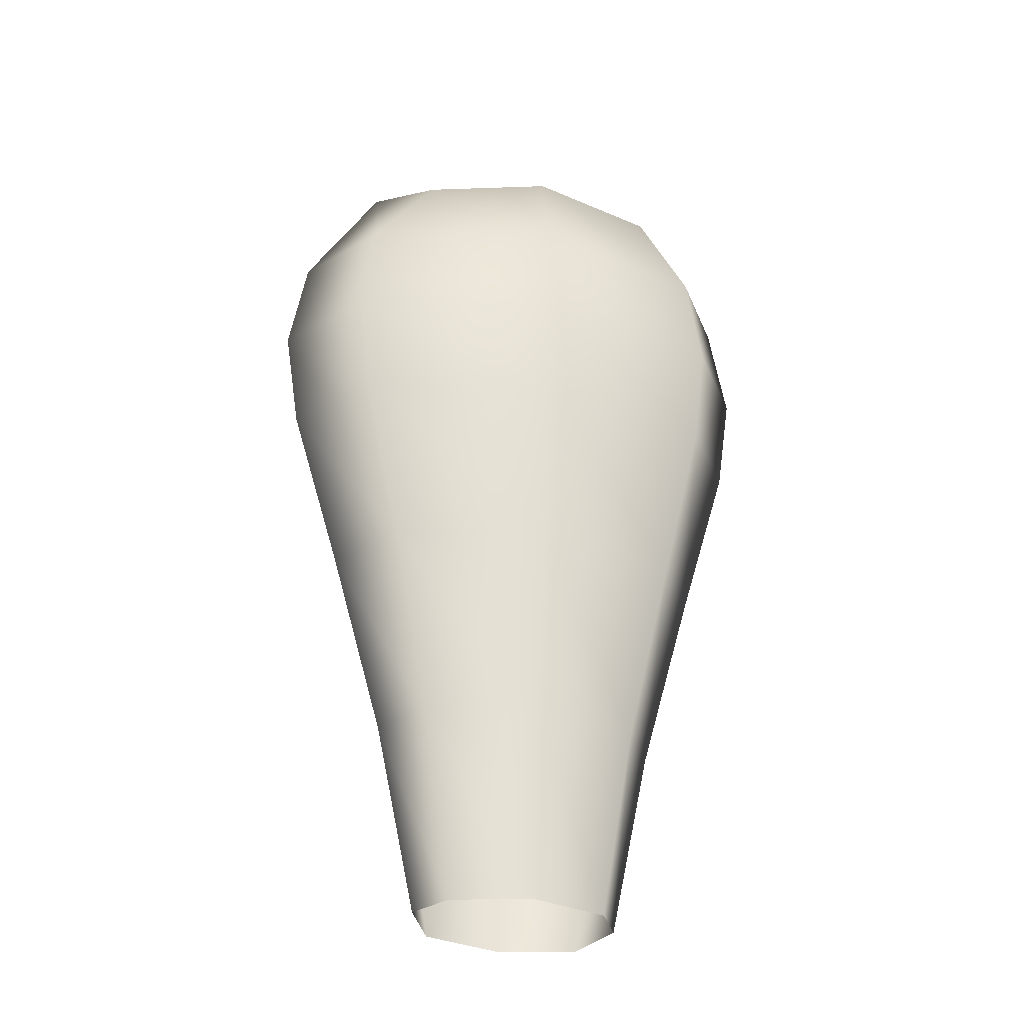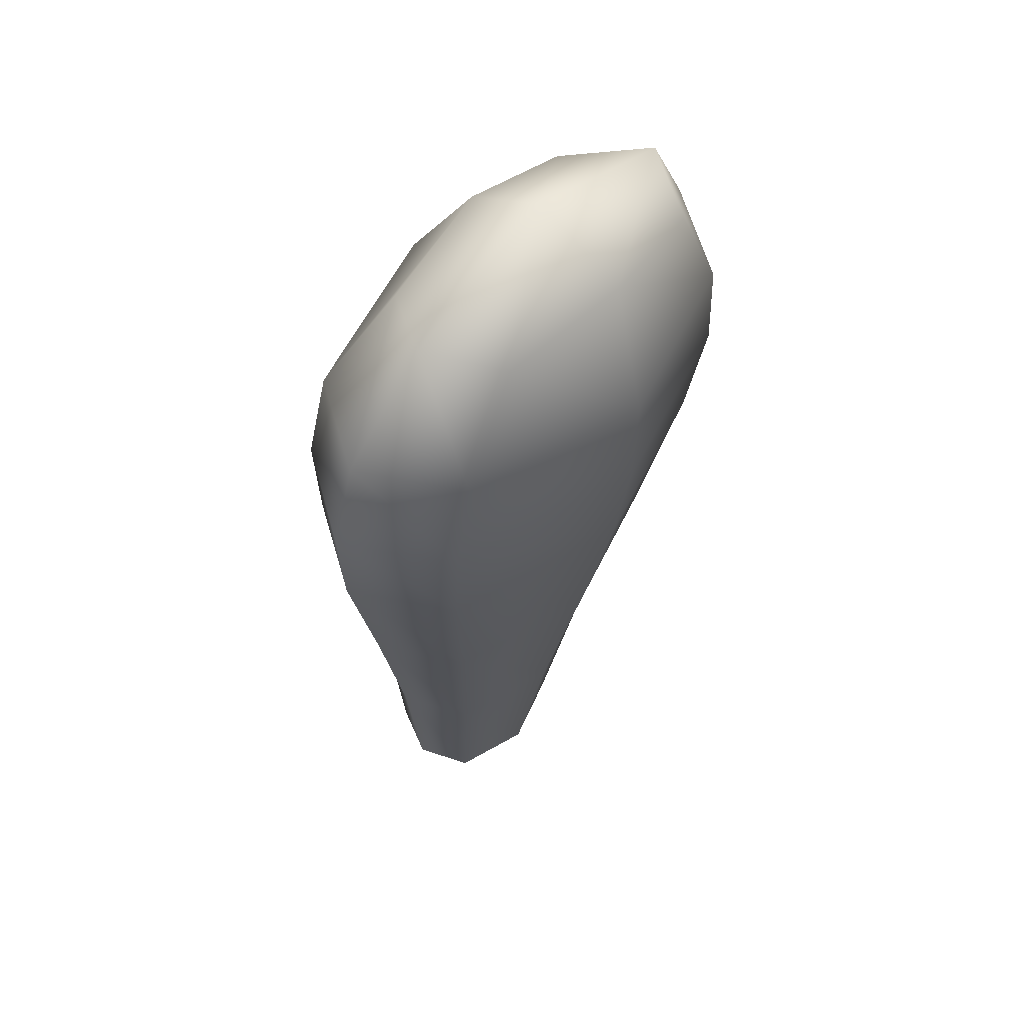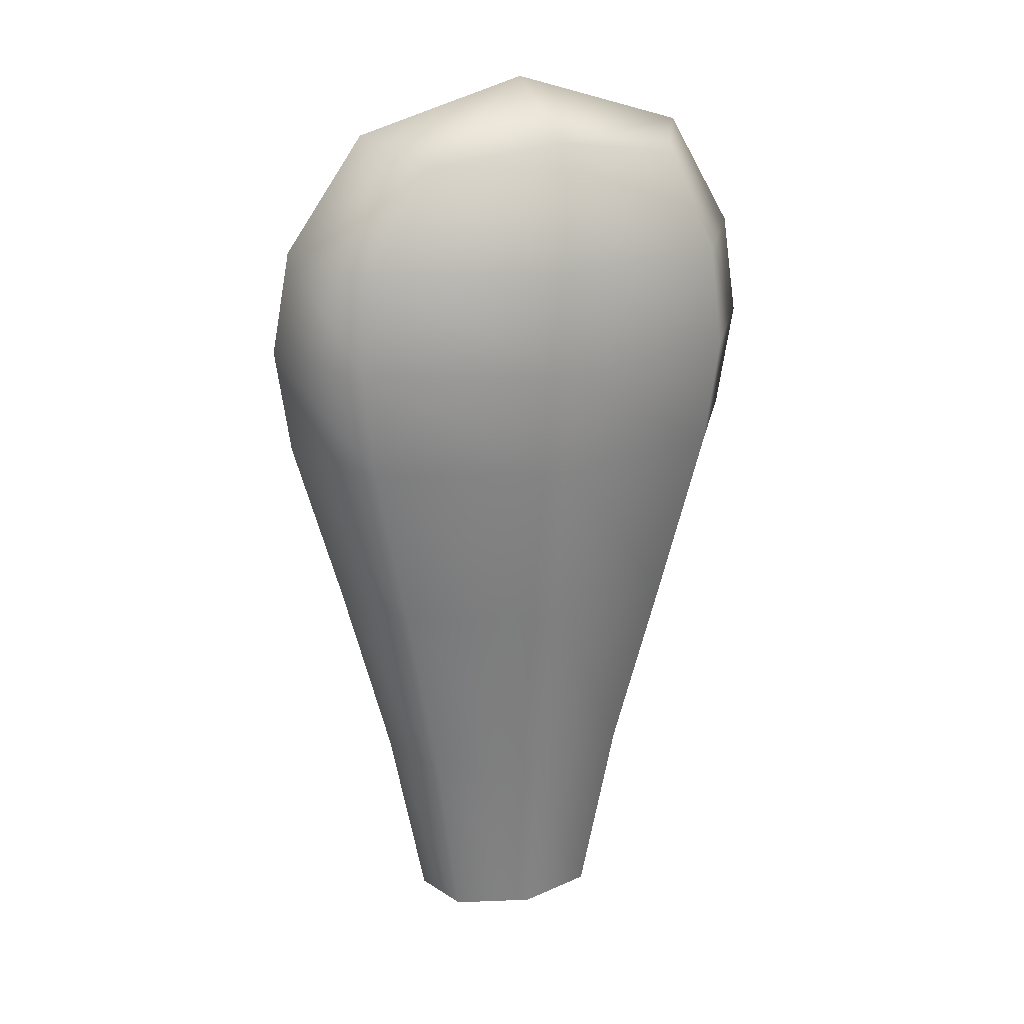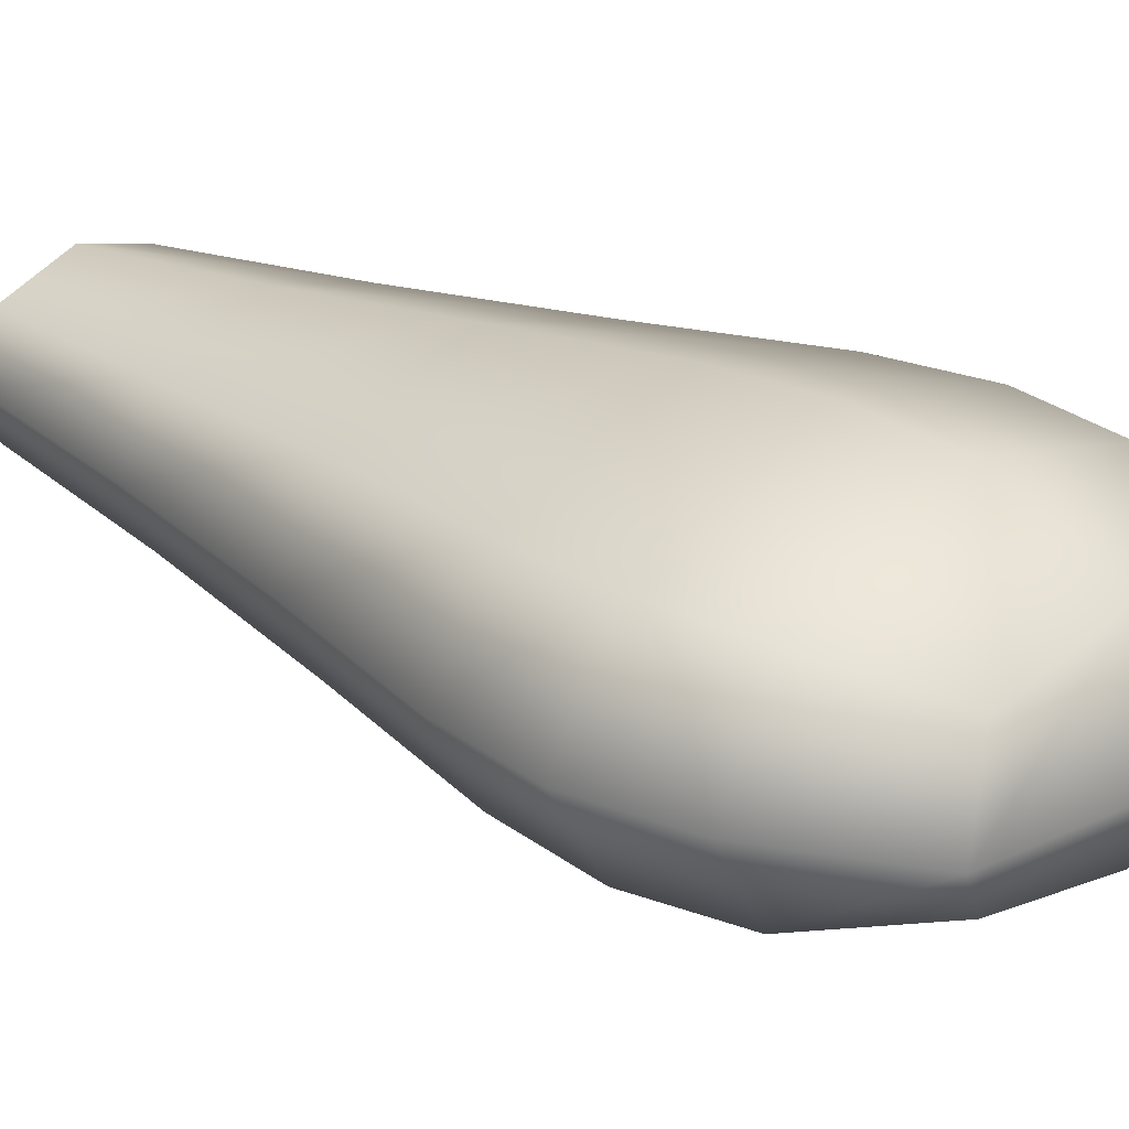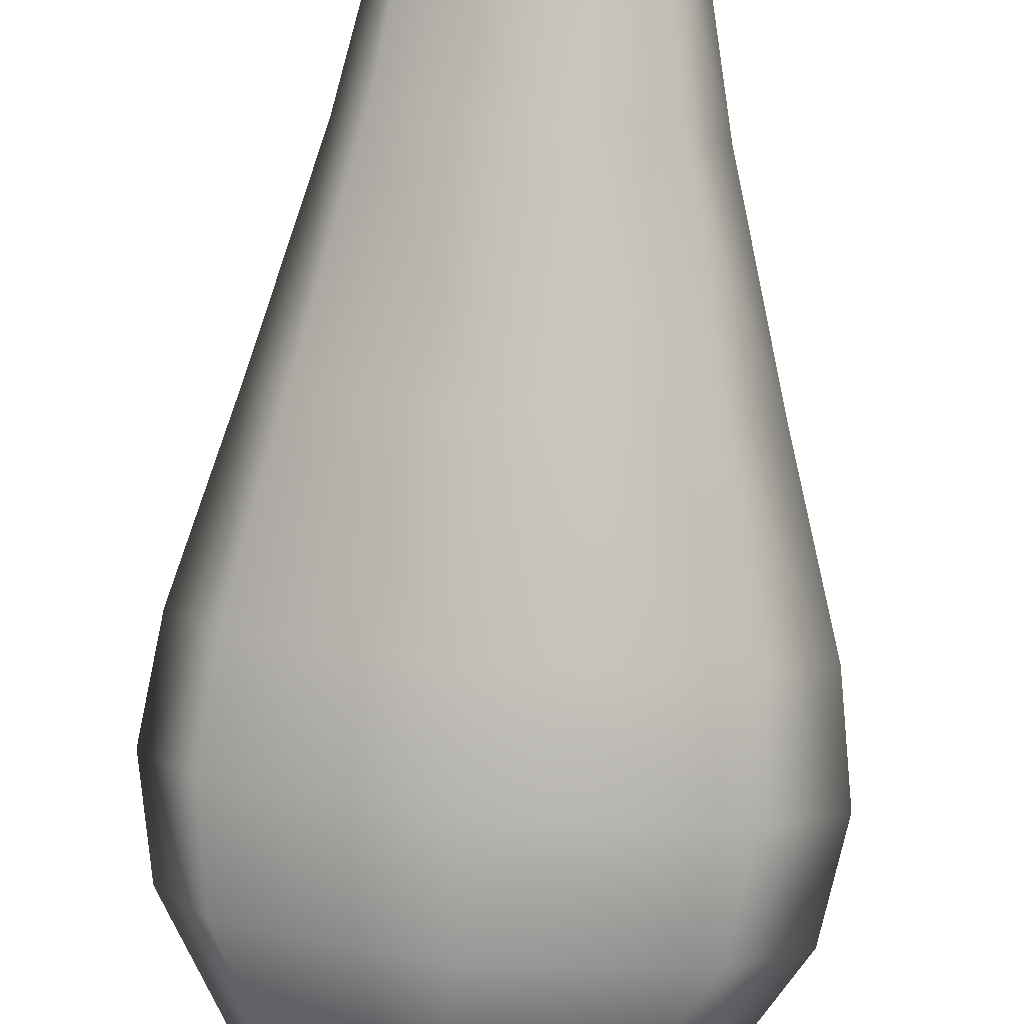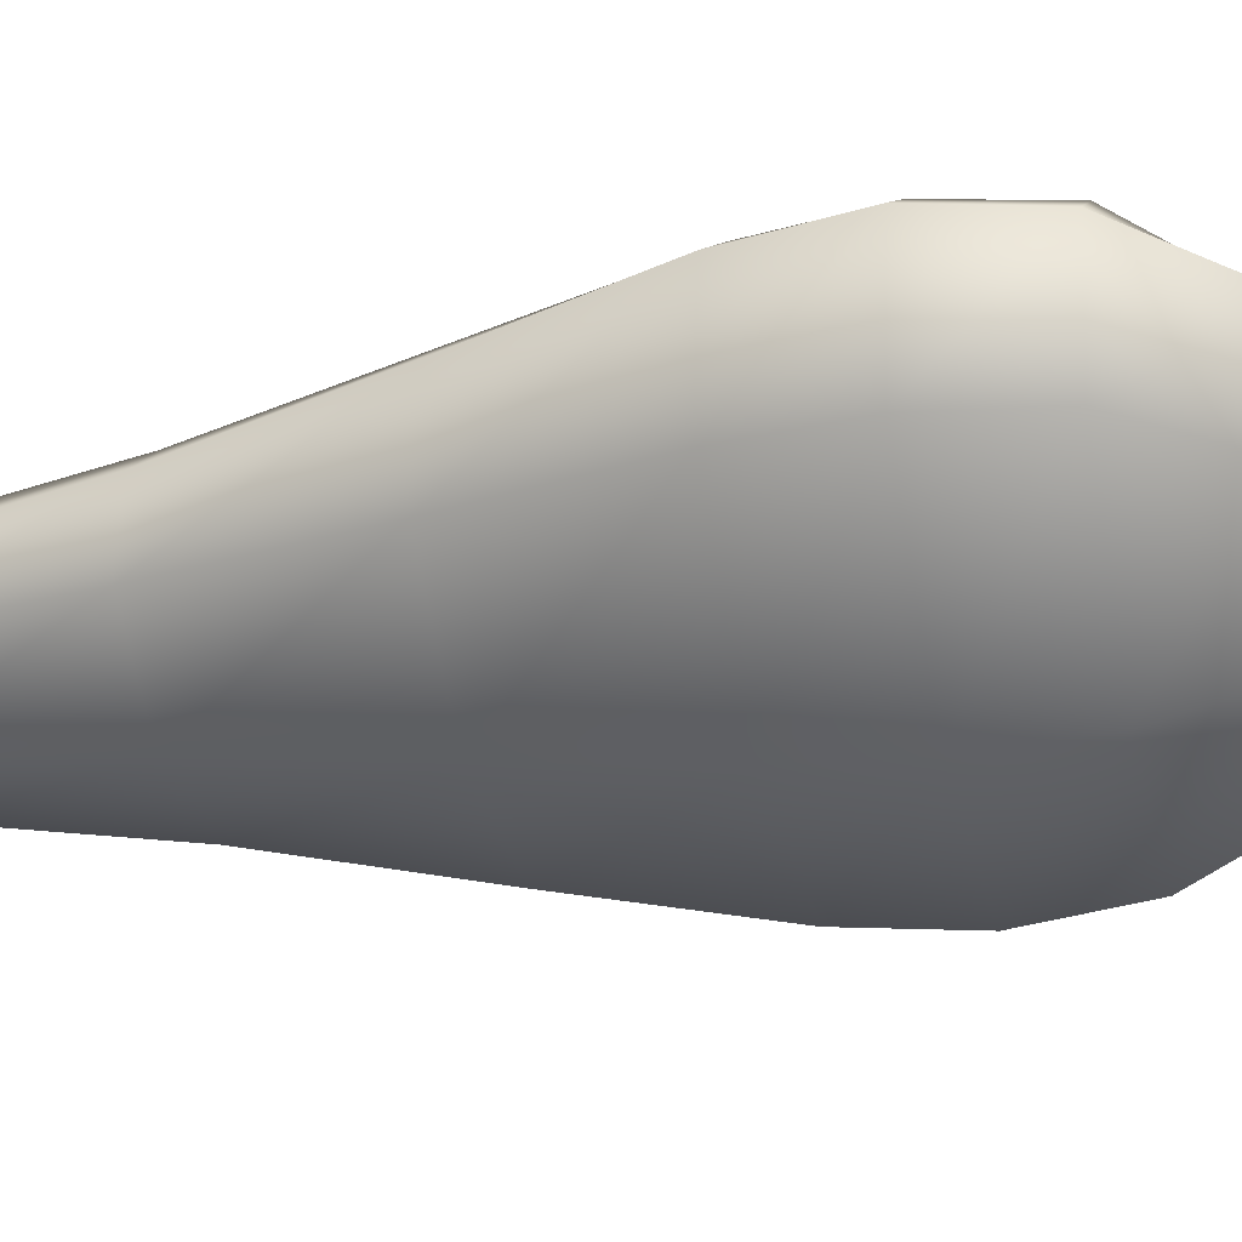
<metadata>
{"format":"obj","ext":"obj","renderer":"f3d","projection":"perspective","resolution":1024,"background":"white","views":[{"elev":-40.3,"azim":172.8,"up":"+Y"},{"elev":49.5,"azim":138.4,"up":"+Y"},{"elev":13.8,"azim":166.4,"up":"+Y"},{"elev":15.1,"azim":128.2,"up":"+Z"},{"elev":-73.6,"azim":-4.7,"up":"+Z"},{"elev":-57.4,"azim":100.6,"up":"+Z"}]}
</metadata>
<code>
g default
v -0.2943 1.36 0.05902
v -0.4289 1.35 -0.09555
v 0.05437 1.364 0.1068
v -0.3407 1.313 -0.2757
v -0.02188 1.287 -0.4129
v 0.4616 1.316 -0.2129
v 0.3749 1.336 -0.03297
v 0.3267 1.289 -0.3626
v -0.1796 1.521 -0.02157
v -0.3004 1.551 -0.1448
v 0.0168 1.633 -0.195
v 0.02305 1.544 -0.02359
v -0.2514 1.497 -0.2715
v -0.02535 1.517 -0.3408
v 0.3275 1.53 -0.2403
v 0.2578 1.509 -0.09774
v 0.2124 1.476 -0.3357
v 0.4574 0.9372 -0.161
v 0.3217 0.9078 -0.3126
v -0.02924 0.9065 -0.3611
v -0.3509 0.9321 -0.2251
v -0.4394 0.9714 -0.04269
v -0.3039 0.9801 0.1142
v 0.04699 0.9838 0.1601
v 0.3704 0.9557 0.02137
v 0.3583 0.6273 -0.1047
v 0.2495 0.6013 -0.2354
v -0.02957 0.6001 -0.2771
v -0.2847 0.6205 -0.1664
v -0.3531 0.6546 -0.01074
v -0.2444 0.6615 0.1246
v 0.0344 0.6648 0.1639
v 0.2908 0.642 0.05047
v 0.2554 0.2829 -0.04775
v 0.1775 0.2613 -0.1517
v -0.02524 0.2612 -0.1801
v -0.2127 0.2766 -0.09351
v -0.2636 0.3044 0.03148
v -0.1856 0.3091 0.1394
v 0.01682 0.3112 0.1659
v 0.2052 0.2937 0.07687
v 0.1754 -0.06114 0.01362
v 0.1186 -0.07945 -0.07144
v -0.02716 -0.07941 -0.09332
v -0.1617 -0.0685 -0.03003
v -0.1967 -0.04569 0.07039
v -0.1397 -0.04231 0.159
v 0.005598 -0.04062 0.1793
v 0.1409 -0.05348 0.1139
v 0.4902 1.129 -0.1916
v 0.3461 1.099 -0.3486
v -0.02699 1.097 -0.3993
v -0.3692 1.125 -0.2554
v -0.4641 1.165 -0.06579
v -0.3204 1.175 0.09655
v 0.05279 1.178 0.1445
v 0.3968 1.149 -0.002048
g FoodLUpperCaninesOverbite
f 9 12 11 10
f 10 11 14 13
f 12 16 15 11
f 11 15 17 14
f 1 9 10 2
f 3 12 9 1
f 2 10 13 4
f 4 13 14 5
f 6 15 16 7
f 7 16 12 3
f 5 14 17 8
f 8 17 15 6
f 19 51 50 18
f 20 52 51 19
f 21 53 52 20
f 22 54 53 21
f 23 55 54 22
f 24 56 55 23
f 25 57 56 24
f 18 50 57 25
f 27 19 18 26
f 28 20 19 27
f 29 21 20 28
f 30 22 21 29
f 31 23 22 30
f 32 24 23 31
f 33 25 24 32
f 26 18 25 33
f 35 27 26 34
f 36 28 27 35
f 37 29 28 36
f 38 30 29 37
f 39 31 30 38
f 40 32 31 39
f 41 33 32 40
f 34 26 33 41
f 43 35 34 42
f 44 36 35 43
f 45 37 36 44
f 46 38 37 45
f 47 39 38 46
f 48 40 39 47
f 49 41 40 48
f 42 34 41 49
f 51 8 6 50
f 52 5 8 51
f 53 4 5 52
f 54 2 4 53
f 55 1 2 54
f 56 3 1 55
f 57 7 3 56
f 50 6 7 57

</code>
